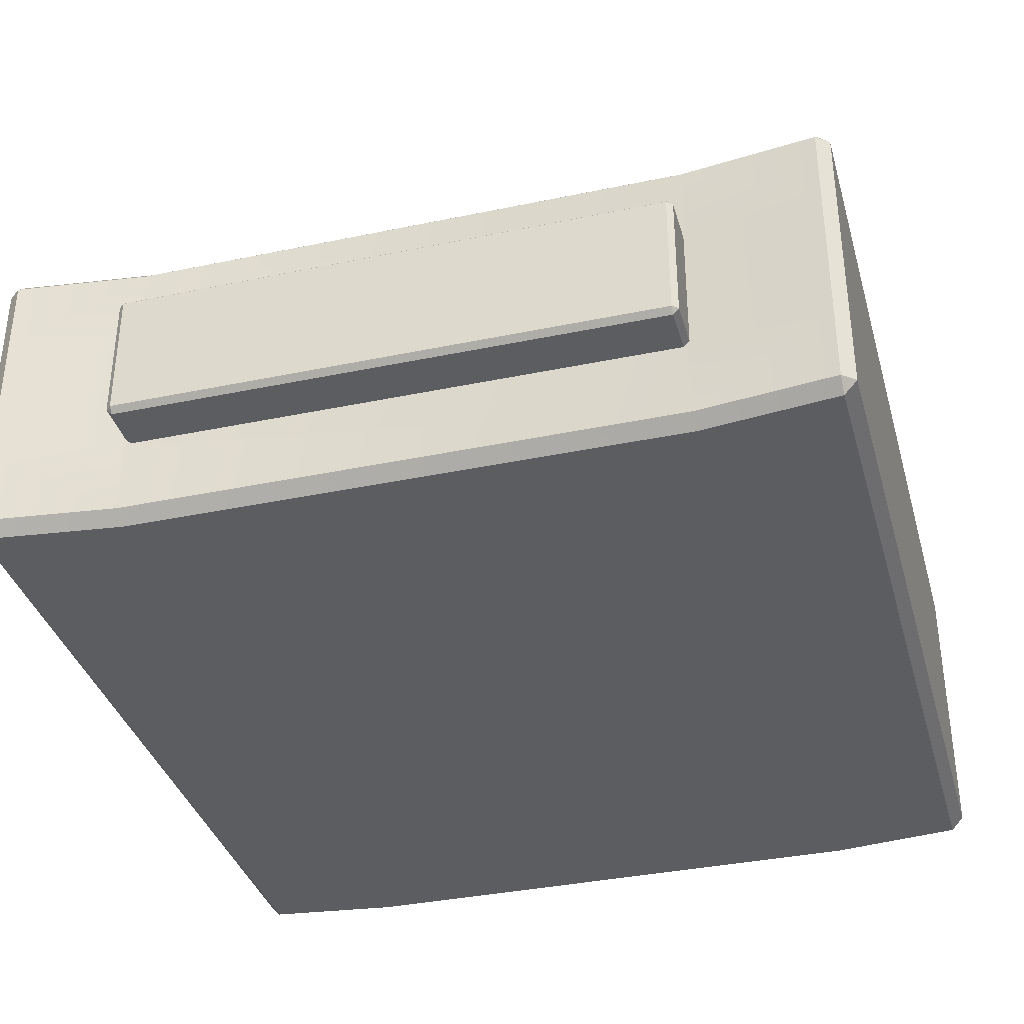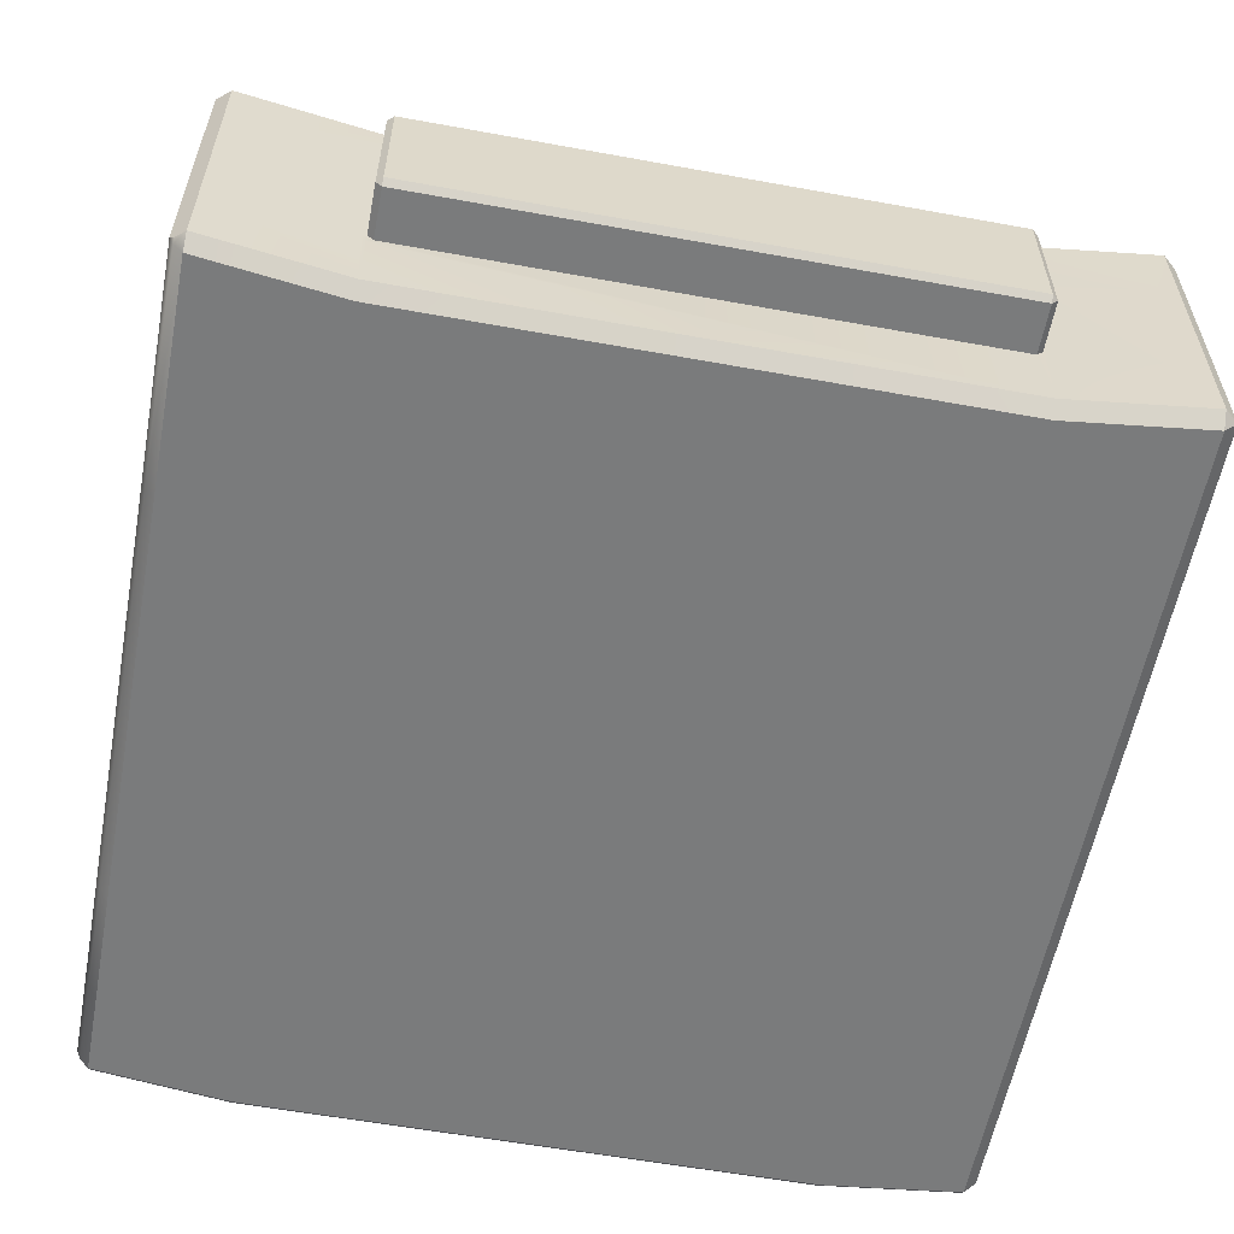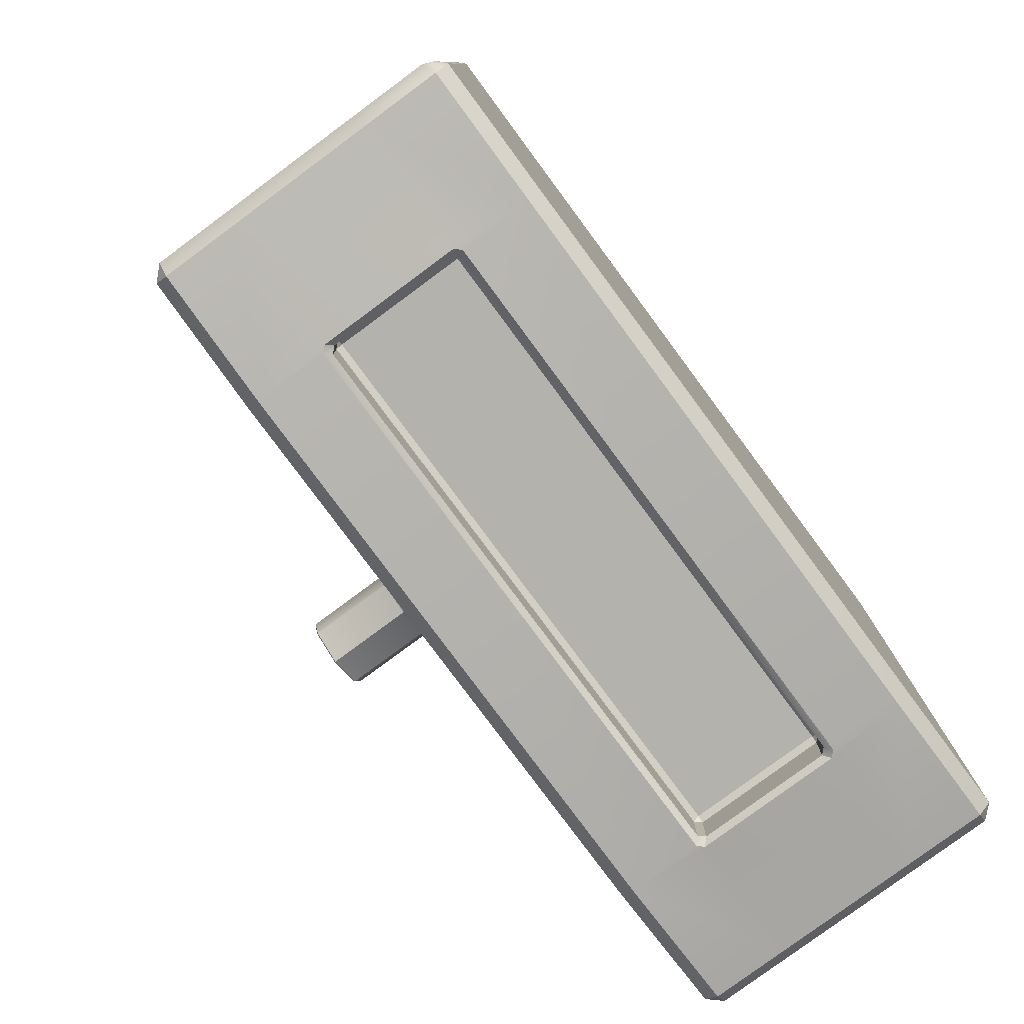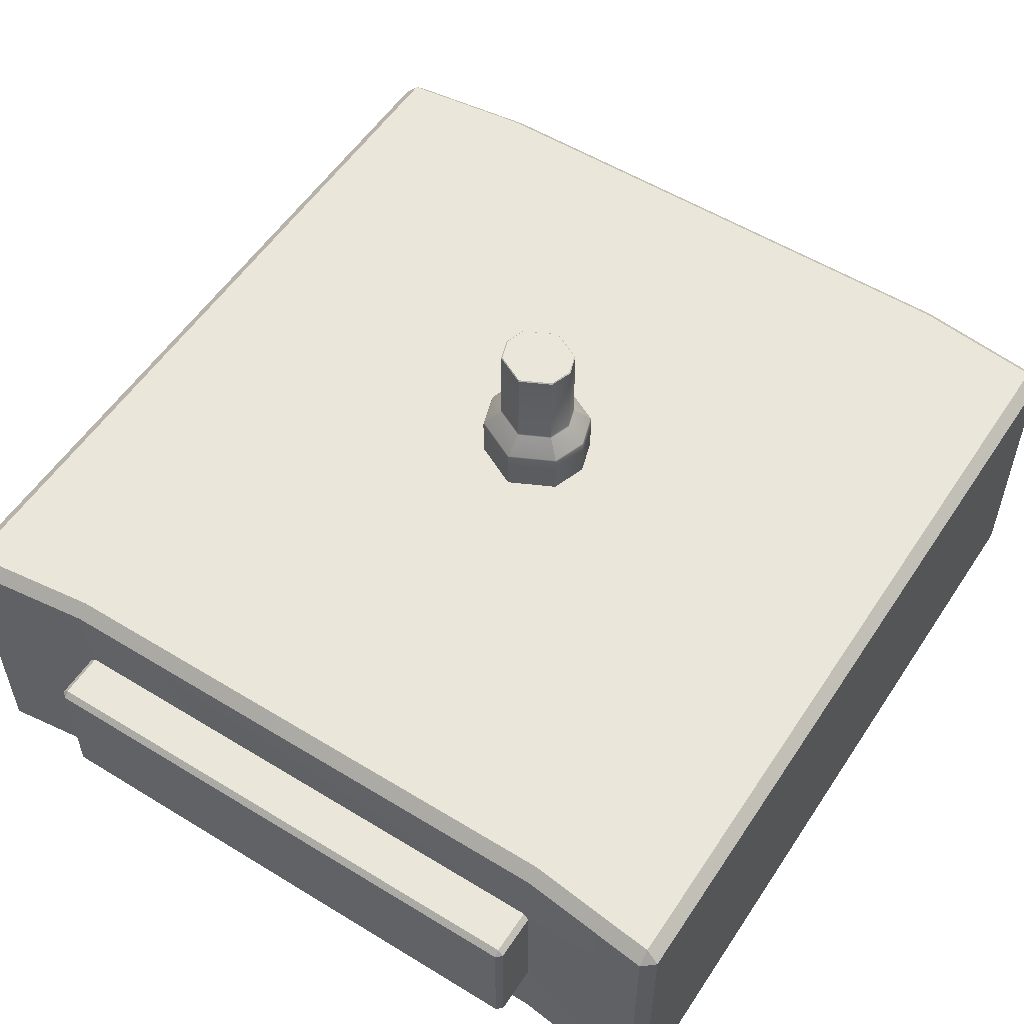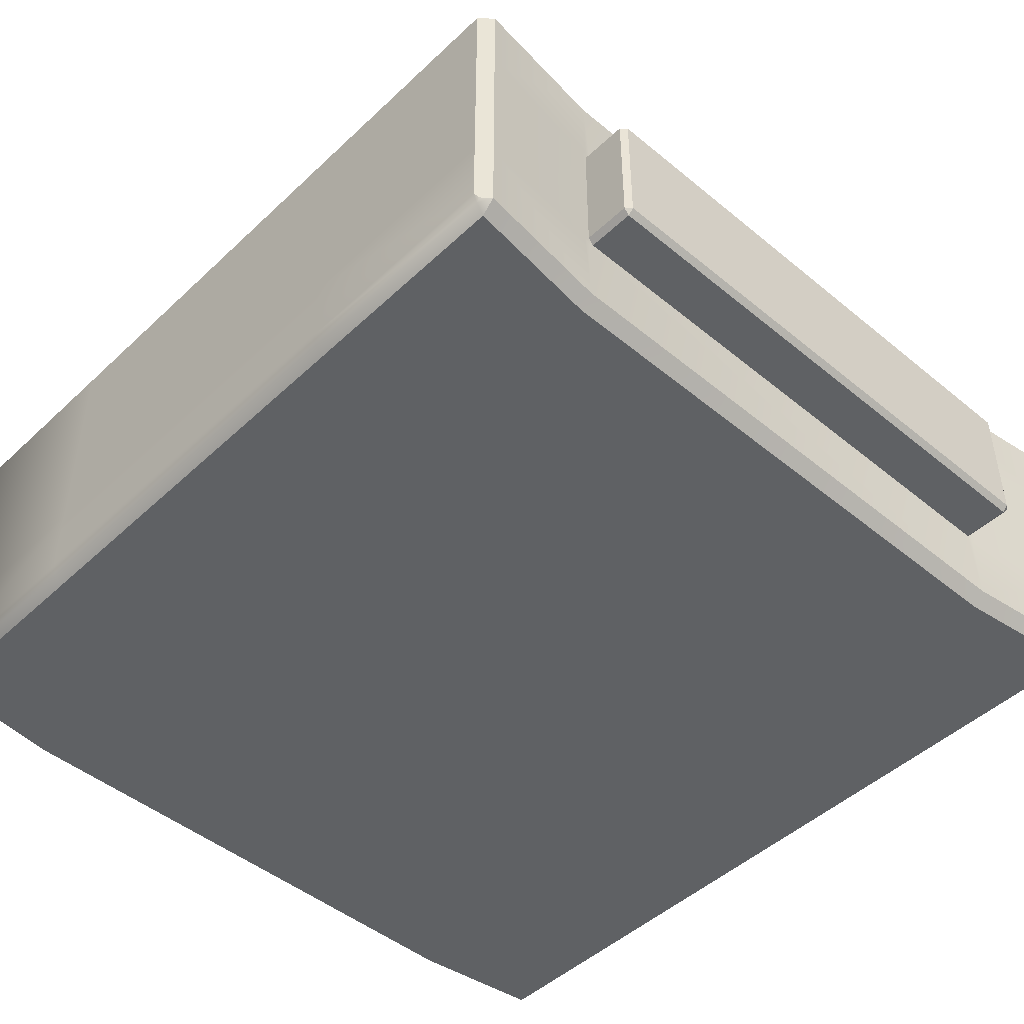
<metadata>
{"format":"obj","ext":"obj","renderer":"f3d","projection":"perspective","resolution":1024,"background":"white","views":[{"elev":-36.2,"azim":15.3,"up":"+Y"},{"elev":-58.3,"azim":-10.7,"up":"+Y"},{"elev":-79.4,"azim":-53.5,"up":"+Z"},{"elev":55.0,"azim":32.9,"up":"+Y"},{"elev":-46.7,"azim":-43.2,"up":"+Y"}]}
</metadata>
<code>
v  6.014e+04 -1988 3.756e+04
v  6.802e+04 -1867 3.758e+04
v  6.002e+04 -1813 2.982e+04
v  6.79e+04 -1988 2.981e+04
v  6.002e+04 890.3 3.758e+04
v  6.79e+04 1012 3.756e+04
v  6.014e+04 1012 2.981e+04
v  6.802e+04 890.3 2.982e+04
v  6.141e+04 -1867 2.954e+04
v  6.663e+04 -1988 2.966e+04
v  6.663e+04 -1867 3.754e+04
v  6.141e+04 -1988 3.741e+04
v  6.141e+04 890.3 3.754e+04
v  6.663e+04 1012 3.741e+04
v  6.663e+04 890.3 2.954e+04
v  6.141e+04 1012 2.966e+04
v  6.802e+04 -1146 3.758e+04
v  6.79e+04 169.3 3.769e+04
v  6.002e+04 169.3 3.758e+04
v  6.014e+04 -1146 3.769e+04
v  6.79e+04 -1146 2.969e+04
v  6.802e+04 169.3 2.982e+04
v  6.002e+04 -1146 2.982e+04
v  6.014e+04 169.3 2.969e+04
v  6.663e+04 -1199 3.754e+04
v  6.668e+04 169.3 3.754e+04
v  6.141e+04 223 3.754e+04
v  6.135e+04 -1146 3.754e+04
v  6.141e+04 -1199 2.954e+04
v  6.135e+04 169.3 2.954e+04
v  6.663e+04 223 2.954e+04
v  6.668e+04 -1146 2.954e+04
v  6.663e+04 -1092 3.797e+04
v  6.658e+04 169.3 3.797e+04
v  6.141e+04 115.6 3.797e+04
v  6.146e+04 -1146 3.797e+04
v  6.141e+04 -1092 2.997e+04
v  6.146e+04 169.3 2.997e+04
v  6.663e+04 115.6 2.997e+04
v  6.658e+04 -1146 2.997e+04
v  6.014e+04 -1867 3.769e+04
v  6.006e+04 -1905 3.758e+04
v  6.79e+04 -1867 3.769e+04
v  6.79e+04 -1988 3.756e+04
v  6.014e+04 -1867 2.969e+04
v  6.014e+04 -1988 2.981e+04
v  6.79e+04 -1867 2.969e+04
v  6.802e+04 -1867 2.982e+04
v  6.014e+04 890.3 3.769e+04
v  6.014e+04 1012 3.756e+04
v  6.79e+04 890.3 3.769e+04
v  6.802e+04 890.3 3.758e+04
v  6.014e+04 890.3 2.969e+04
v  6.002e+04 890.3 2.982e+04
v  6.79e+04 890.3 2.969e+04
v  6.79e+04 1012 2.981e+04
v  6.141e+04 -1988 2.966e+04
v  6.663e+04 -1867 2.954e+04
v  6.663e+04 -1988 3.741e+04
v  6.141e+04 -1867 3.754e+04
v  6.141e+04 1012 3.741e+04
v  6.663e+04 890.3 3.754e+04
v  6.663e+04 1012 2.966e+04
v  6.141e+04 890.3 2.954e+04
v  6.79e+04 -1146 3.769e+04
v  6.802e+04 169.3 3.758e+04
v  6.014e+04 169.3 3.769e+04
v  6.002e+04 -1146 3.758e+04
v  6.802e+04 -1146 2.982e+04
v  6.79e+04 169.3 2.969e+04
v  6.014e+04 -1146 2.969e+04
v  6.002e+04 169.3 2.982e+04
v  6.668e+04 -1146 3.754e+04
v  6.663e+04 -1092 3.754e+04
v  6.658e+04 -1146 3.753e+04
v  6.663e+04 223 3.754e+04
v  6.658e+04 169.3 3.753e+04
v  6.663e+04 115.6 3.754e+04
v  6.135e+04 169.3 3.754e+04
v  6.141e+04 115.6 3.754e+04
v  6.146e+04 169.3 3.753e+04
v  6.141e+04 -1199 3.754e+04
v  6.146e+04 -1146 3.753e+04
v  6.141e+04 -1092 3.754e+04
v  6.658e+04 -1092 3.802e+04
v  6.658e+04 -1146 3.797e+04
v  6.658e+04 115.6 3.802e+04
v  6.663e+04 115.6 3.797e+04
v  6.146e+04 115.6 3.802e+04
v  6.146e+04 169.3 3.797e+04
v  6.146e+04 -1092 3.802e+04
v  6.141e+04 -1092 3.797e+04
v  6.006e+04 -1867 2.978e+04
v  6.006e+04 -1905 2.982e+04
v  6.135e+04 -1146 2.954e+04
v  6.141e+04 -1092 2.959e+04
v  6.146e+04 -1146 2.958e+04
v  6.141e+04 223 2.954e+04
v  6.146e+04 169.3 2.958e+04
v  6.141e+04 115.6 2.959e+04
v  6.668e+04 169.3 2.954e+04
v  6.663e+04 115.6 2.959e+04
v  6.658e+04 169.3 2.958e+04
v  6.663e+04 -1199 2.954e+04
v  6.658e+04 -1146 2.958e+04
v  6.663e+04 -1092 2.959e+04
v  6.146e+04 -1092 3.002e+04
v  6.146e+04 -1146 2.997e+04
v  6.146e+04 115.6 3.002e+04
v  6.141e+04 115.6 2.997e+04
v  6.658e+04 115.6 3.002e+04
v  6.658e+04 169.3 2.997e+04
v  6.658e+04 -1092 3.002e+04
v  6.663e+04 -1092 2.997e+04
v  6.006e+04 -1867 3.761e+04
v  6.002e+04 -1813 3.758e+04
v  6.141e+04 1012 3.34e+04
v  6.663e+04 1012 3.34e+04
v  6.79e+04 1012 3.355e+04
v  6.802e+04 890.3 3.357e+04
v  6.802e+04 169.3 3.357e+04
v  6.802e+04 -1146 3.357e+04
v  6.802e+04 -1867 3.357e+04
v  6.79e+04 -1988 3.355e+04
v  6.663e+04 -1988 3.34e+04
v  6.141e+04 -1988 3.34e+04
v  6.014e+04 -1988 3.355e+04
v  6.006e+04 -1905 3.356e+04
v  6.002e+04 -1813 3.357e+04
v  6.002e+04 -1146 3.357e+04
v  6.002e+04 169.3 3.357e+04
v  6.002e+04 890.3 3.357e+04
v  6.014e+04 1012 3.355e+04
v  6.141e+04 1012 3.155e+04
v  6.663e+04 1012 3.155e+04
v  6.79e+04 1012 3.17e+04
v  6.802e+04 890.3 3.172e+04
v  6.802e+04 169.3 3.172e+04
v  6.802e+04 -1146 3.172e+04
v  6.802e+04 -1867 3.172e+04
v  6.79e+04 -1988 3.17e+04
v  6.663e+04 -1988 3.155e+04
v  6.141e+04 -1988 3.155e+04
v  6.014e+04 -1988 3.17e+04
v  6.006e+04 -1905 3.172e+04
v  6.002e+04 -1813 3.172e+04
v  6.002e+04 -1146 3.172e+04
v  6.002e+04 169.3 3.172e+04
v  6.002e+04 890.3 3.172e+04
v  6.014e+04 1012 3.17e+04
v  6.141e+04 1012 3.538e+04
v  6.663e+04 1012 3.538e+04
v  6.79e+04 1012 3.552e+04
v  6.802e+04 890.3 3.554e+04
v  6.802e+04 169.3 3.554e+04
v  6.802e+04 -1146 3.554e+04
v  6.802e+04 -1867 3.554e+04
v  6.79e+04 -1988 3.552e+04
v  6.663e+04 -1988 3.538e+04
v  6.141e+04 -1988 3.538e+04
v  6.014e+04 -1988 3.552e+04
v  6.006e+04 -1905 3.554e+04
v  6.002e+04 -1813 3.554e+04
v  6.002e+04 -1146 3.554e+04
v  6.002e+04 169.3 3.554e+04
v  6.002e+04 890.3 3.554e+04
v  6.014e+04 1012 3.552e+04
v  6.408e+04 -1867 3.754e+04
v  6.408e+04 -1988 3.741e+04
v  6.408e+04 -1988 3.538e+04
v  6.408e+04 -1988 3.34e+04
v  6.408e+04 -1988 3.155e+04
v  6.408e+04 -1988 2.966e+04
v  6.408e+04 -1867 2.954e+04
v  6.408e+04 -1199 2.954e+04
v  6.408e+04 -1146 2.958e+04
v  6.408e+04 -1146 2.997e+04
v  6.408e+04 -1092 3.002e+04
v  6.408e+04 115.6 3.002e+04
v  6.408e+04 169.3 2.997e+04
v  6.408e+04 169.3 2.958e+04
v  6.408e+04 223 2.954e+04
v  6.408e+04 890.3 2.954e+04
v  6.408e+04 1012 2.966e+04
v  6.408e+04 1012 3.155e+04
v  6.353e+04 1012 3.34e+04
v  6.408e+04 1012 3.538e+04
v  6.408e+04 1012 3.741e+04
v  6.408e+04 890.3 3.754e+04
v  6.364e+04 1012 3.373e+04
v  6.408e+04 1012 3.395e+04
v  6.451e+04 1012 3.373e+04
v  6.463e+04 1012 3.34e+04
v  6.452e+04 1012 3.308e+04
v  6.408e+04 1012 3.286e+04
v  6.363e+04 1012 3.309e+04
v  6.353e+04 1012 3.34e+04
v  6.364e+04 1012 3.373e+04
v  6.408e+04 1012 3.395e+04
v  6.451e+04 1012 3.373e+04
v  6.463e+04 1012 3.34e+04
v  6.452e+04 1012 3.308e+04
v  6.408e+04 1012 3.286e+04
v  6.363e+04 1012 3.309e+04
v  6.371e+04 1605 3.34e+04
v  6.364e+04 1304 3.373e+04
v  6.408e+04 1304 3.395e+04
v  6.451e+04 1304 3.373e+04
v  6.463e+04 1304 3.34e+04
v  6.452e+04 1304 3.308e+04
v  6.408e+04 1304 3.286e+04
v  6.377e+04 1622 3.321e+04
v  6.353e+04 1022 3.34e+04
v  6.364e+04 1022 3.373e+04
v  6.408e+04 1022 3.395e+04
v  6.451e+04 1022 3.373e+04
v  6.463e+04 1022 3.34e+04
v  6.452e+04 1022 3.308e+04
v  6.408e+04 1022 3.286e+04
v  6.363e+04 1022 3.309e+04
v  6.353e+04 1304 3.34e+04
v  6.378e+04 1605 3.361e+04
v  6.408e+04 1605 3.376e+04
v  6.438e+04 1605 3.362e+04
v  6.445e+04 1605 3.34e+04
v  6.439e+04 1605 3.32e+04
v  6.408e+04 1622 3.305e+04
v  6.363e+04 1304 3.309e+04
v  6.354e+04 1449 3.34e+04
v  6.364e+04 1432 3.373e+04
v  6.408e+04 1432 3.395e+04
v  6.451e+04 1432 3.373e+04
v  6.463e+04 1432 3.34e+04
v  6.452e+04 1432 3.308e+04
v  6.408e+04 1432 3.286e+04
v  6.363e+04 1432 3.309e+04
v  6.371e+04 2454 3.34e+04
v  6.378e+04 2454 3.361e+04
v  6.408e+04 2454 3.376e+04
v  6.437e+04 2454 3.361e+04
v  6.445e+04 2454 3.34e+04
v  6.438e+04 2454 3.32e+04
v  6.408e+04 2454 3.305e+04
v  6.377e+04 2454 3.321e+04
v  6.372e+04 2464 3.34e+04
v  6.379e+04 2464 3.36e+04
v  6.408e+04 2464 3.375e+04
v  6.437e+04 2464 3.36e+04
v  6.444e+04 2464 3.34e+04
v  6.437e+04 2464 3.321e+04
v  6.409e+04 2464 3.306e+04
v  6.378e+04 2464 3.322e+04
v  6.371e+04 1622 3.34e+04
v  6.377e+04 1605 3.32e+04
v  6.378e+04 1622 3.361e+04
v  6.408e+04 1622 3.376e+04
v  6.437e+04 1622 3.361e+04
v  6.445e+04 1622 3.34e+04
v  6.438e+04 1622 3.32e+04
v  6.408e+04 1605 3.304e+04
v  6.353e+04 1432 3.34e+04
v  6.365e+04 1449 3.372e+04
v  6.408e+04 1448 3.394e+04
v  6.451e+04 1449 3.373e+04
v  6.462e+04 1449 3.34e+04
v  6.452e+04 1449 3.309e+04
v  6.408e+04 1448 3.286e+04
v  6.364e+04 1449 3.31e+04
g Box003
f 173 172 143 57
f 188 187 151 61
f 87 89 91 85
f 22 138 139 69
f 109 179 178 107
f 19 165 164 68
f 4 141 142 10
f 12 1 161 160
f 14 6 153 152
f 7 150 134 16
f 78 74 73 65 18 26
f 84 80 79 67 20 28
f 24 30 95 71
f 21 32 101 70
f 13 27 81 77 76 62 189
f 11 25 75 83 82 60 168
f 8 137 138 22
f 2 157 156 17
f 64 183 182 98
f 58 174 175 104
f 5 166 165 19
f 3 146 147 23
f 62 76 26 18 51
f 11 43 65 73 25
f 60 82 28 20 41
f 13 49 67 79 27
f 64 98 30 24 53
f 9 45 71 95 29
f 58 104 32 21 47
f 15 55 70 101 31
f 74 78 88 33
f 77 81 90 34
f 80 84 92 35
f 83 75 86 36
f 96 100 110 37
f 181 180 38 99
f 102 106 114 39
f 176 177 40 105
f 41 115 42 1
f 2 43 44
f 46 94 93 45
f 4 47 48
f 5 49 50
f 6 51 52
f 7 53 54
f 8 55 56
f 1 42 162 161
f 46 45 9 57
f 48 140 141 4
f 44 43 11 59
f 50 49 13 61
f 6 52 154 153
f 56 55 15 63
f 54 149 150 7
f 43 2 17 65
f 49 5 19 67
f 48 47 21 69
f 45 93 3 23 71
f 9 174 173 57
f 10 58 47 4
f 11 168 169 59
f 12 60 41 1
f 13 189 188 61
f 14 62 51 6
f 15 183 184 63
f 16 64 53 7
f 65 17 66 18
f 18 66 52 51
f 67 19 68 20
f 68 116 115 41 20
f 69 21 70 22
f 22 70 55 8
f 71 23 72 24
f 24 72 54 53
f 25 73 74 75
f 26 76 77 78
f 27 79 80 81
f 28 82 83 84
f 33 85 86
f 34 87 88
f 35 89 90
f 36 91 92
f 85 33 88 87
f 87 34 90 89
f 89 35 92 91
f 91 36 86 85
f 75 74 33 86
f 78 77 34 88
f 81 80 35 90
f 84 83 36 92
f 3 93 94
f 29 95 96 97
f 30 98 99 100
f 31 101 102 103
f 32 104 105 106
f 37 107 108
f 38 109 110
f 39 111 112
f 40 113 114
f 42 115 116
f 96 95 30 100
f 102 101 32 106
f 99 98 182 181
f 105 104 175 176
f 107 37 110 109
f 38 180 179 109
f 111 39 114 113
f 40 177 178 113
f 97 96 37 108
f 100 99 38 110
f 103 102 39 112
f 106 105 40 114
f 42 116 163 162
f 159 170 171 125
f 185 195 194 135
f 155 156 122 121
f 148 147 130 131
f 124 158 159 125
f 144 143 126 127
f 136 135 118 119
f 133 167 151 117
f 154 155 121 120
f 140 139 122 123
f 149 148 131 132
f 163 164 130 129
f 145 144 127 128
f 123 157 158 124
f 137 136 119 120
f 132 166 167 133
f 146 145 128 129
f 125 171 172 142
f 121 122 139 138
f 141 124 125 142
f 150 133 117 134
f 120 121 138 137
f 129 130 147 146
f 140 123 124 141
f 149 132 133 150
f 63 184 185 135
f 72 23 147 148
f 46 57 143 144
f 56 63 135 136
f 48 69 139 140
f 54 72 148 149
f 94 46 144 145
f 8 56 136 137
f 3 94 145 146
f 152 192 191 187
f 131 130 164 165
f 127 126 160 161
f 119 118 152 153
f 123 122 156 157
f 132 131 165 166
f 128 127 161 162
f 120 119 153 154
f 129 128 162 163
f 59 169 170 159
f 66 17 156 155
f 158 44 59 159
f 167 50 61 151
f 52 66 155 154
f 116 68 164 163
f 157 2 44 158
f 166 5 50 167
f 10 142 172 173
f 14 152 187 188
f 111 113 178 179
f 15 31 182 183
f 9 29 175 174
f 103 112 180 181
f 97 108 177 176
f 58 10 173 174
f 60 12 169 168
f 62 14 188 189
f 64 16 184 183
f 182 31 103 181
f 175 29 97 176
f 112 111 179 180
f 108 107 178 177
f 160 126 171 170
f 134 196 195 185
f 126 143 172 171
f 16 134 185 184
f 151 190 186 117
f 12 160 170 169
f 117 186 196 134
f 135 194 193 118
f 118 193 192 152
f 187 191 190 151
f 246 247 252 245
f 186 190 198 197
f 190 191 199 198
f 191 192 200 199
f 192 193 201 200
f 193 194 202 201
f 194 195 203 202
f 195 196 204 203
f 196 186 197 204
f 213 214 206 221
f 214 215 207 206
f 215 216 208 207
f 216 217 209 208
f 217 218 210 209
f 218 219 211 210
f 219 220 228 211
f 220 213 221 228
f 213 197 198 214
f 214 198 199 215
f 215 199 200 216
f 216 200 201 217
f 217 201 202 218
f 218 202 203 219
f 219 203 204 220
f 220 204 197 213
f 205 229 262 222
f 222 262 263 223
f 223 263 264 224
f 224 264 265 225
f 225 265 266 226
f 226 266 267 260
f 260 267 268 254
f 254 268 229 205
f 221 206 230 261
f 206 207 231 230
f 207 208 232 231
f 208 209 233 232
f 209 210 234 233
f 210 211 235 234
f 211 228 236 235
f 228 221 261 236
f 253 255 238 237
f 255 256 239 238
f 256 257 240 239
f 257 258 241 240
f 258 259 242 241
f 259 227 243 242
f 227 212 244 243
f 212 253 237 244
f 248 249 250 251
f 247 248 251 252
f 245 237 238 246
f 246 238 239 247
f 247 239 240 248
f 248 240 241 249
f 249 241 242 250
f 250 242 243 251
f 251 243 244 252
f 252 244 237 245
f 253 205 222 255
f 255 222 223 256
f 256 223 224 257
f 257 224 225 258
f 258 225 226 259
f 259 226 260 227
f 227 260 254 212
f 212 254 205 253
f 229 261 230 262
f 262 230 231 263
f 263 231 232 264
f 264 232 233 265
f 265 233 234 266
f 266 234 235 267
f 267 235 236 268
f 268 236 261 229

</code>
